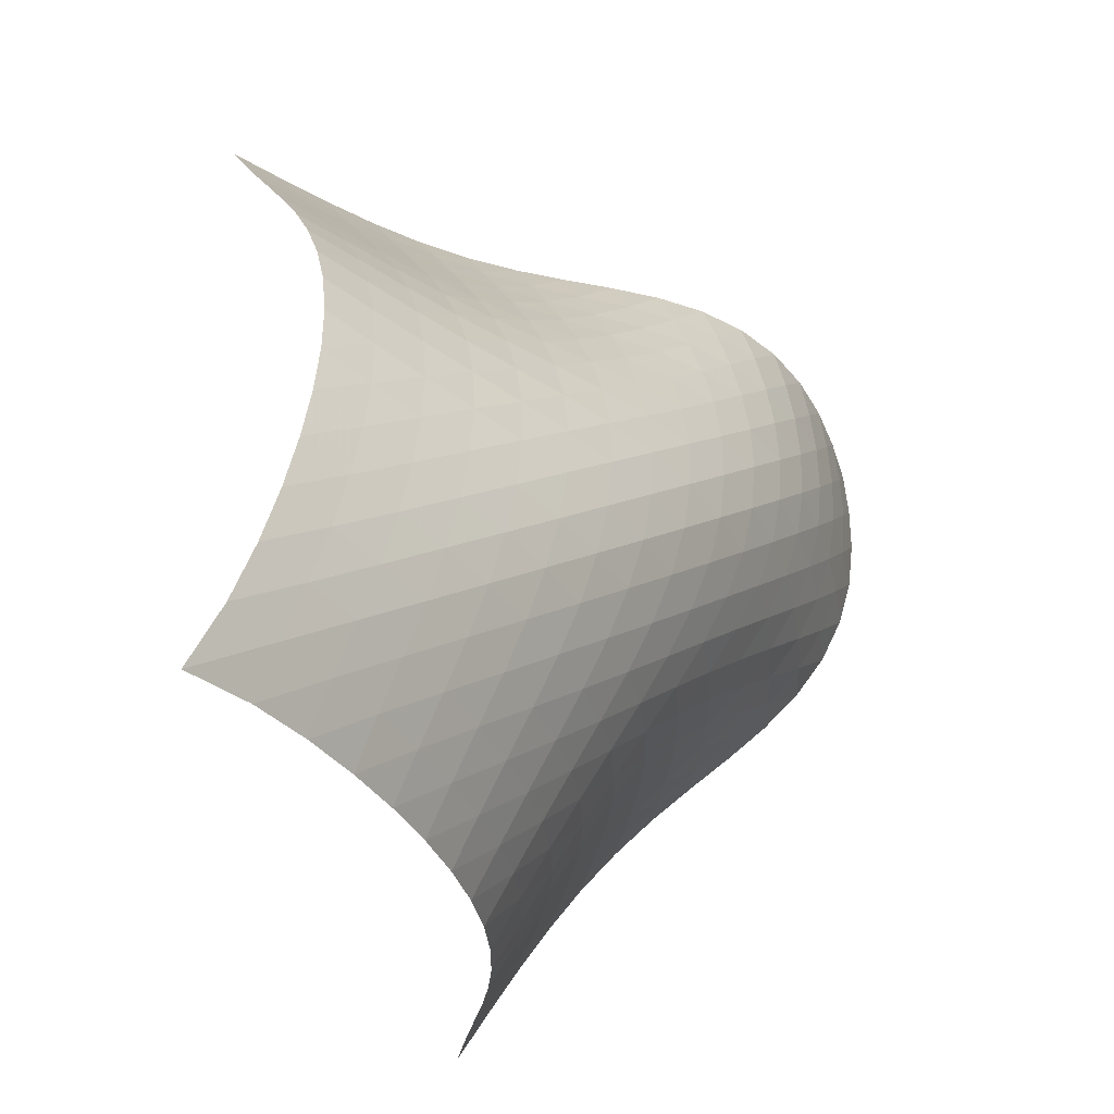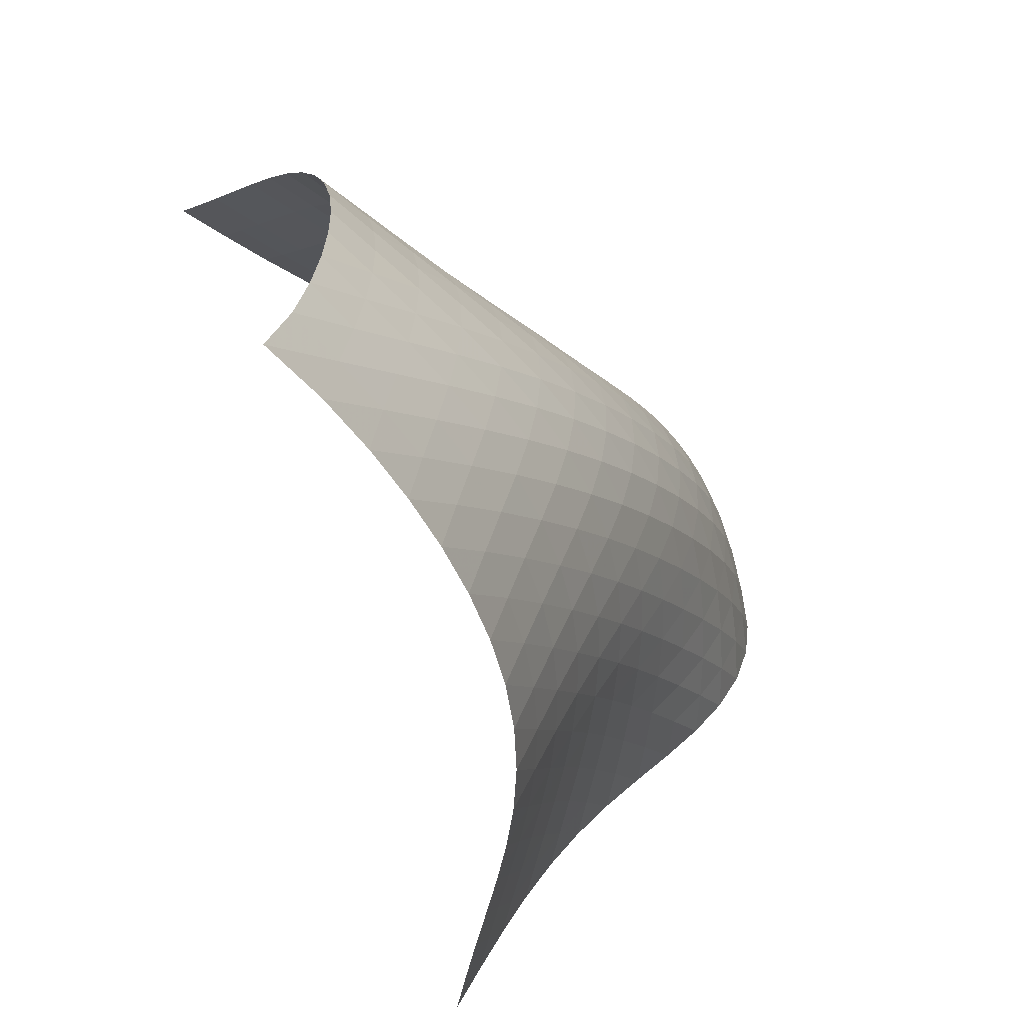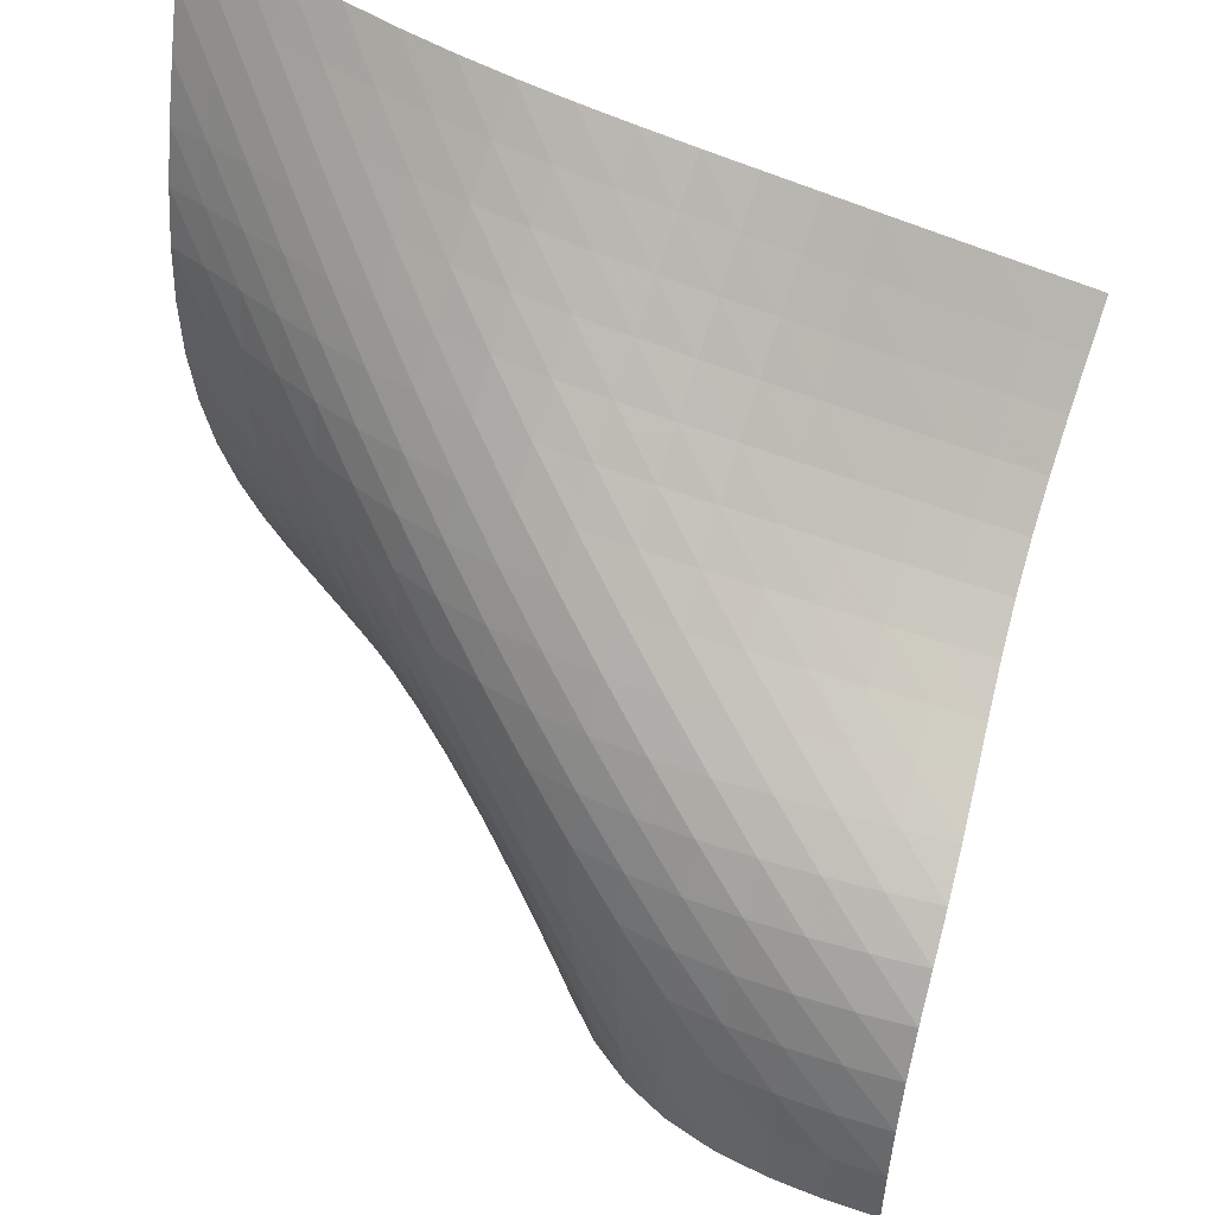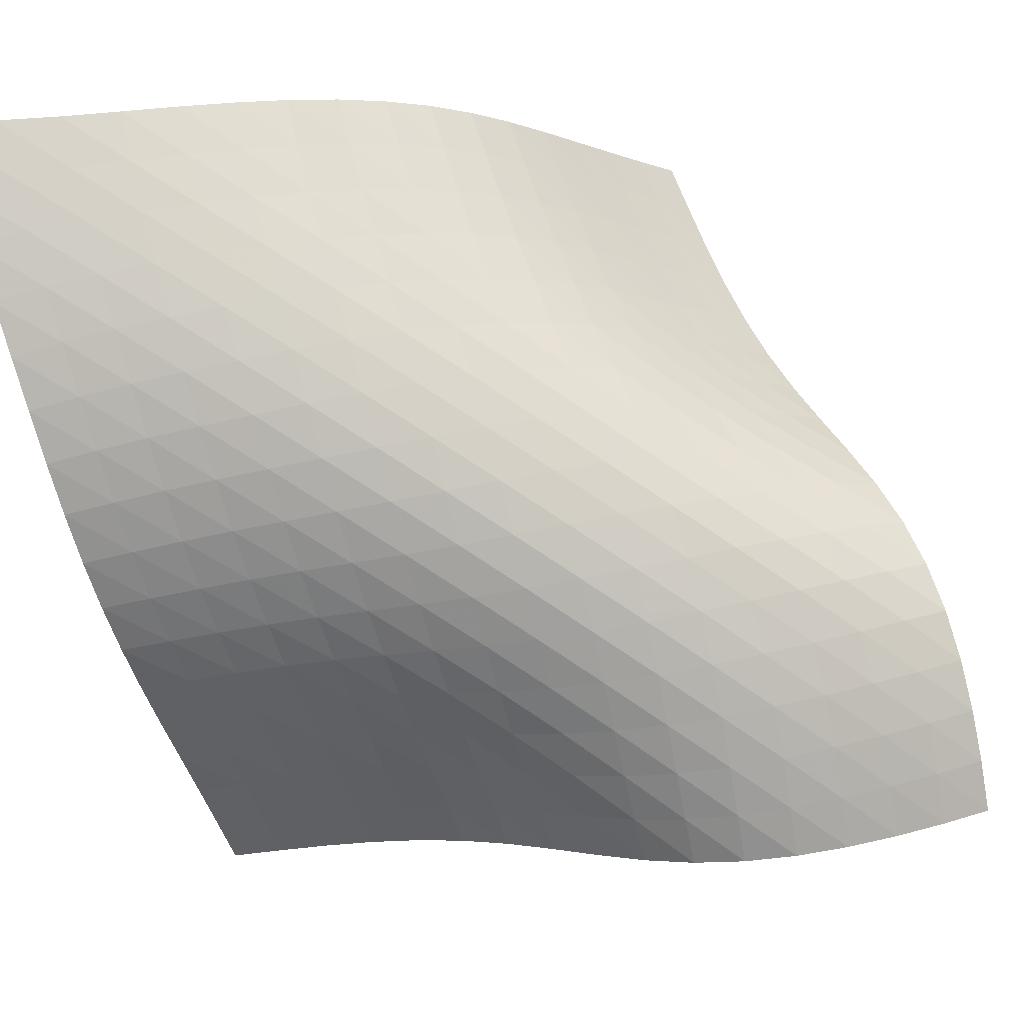
<metadata>
{"format":"obj","ext":"obj","renderer":"f3d","projection":"perspective","resolution":1024,"background":"white","views":[{"elev":44.5,"azim":-109.8,"up":"+Z"},{"elev":24.6,"azim":-118.1,"up":"+Z"},{"elev":55.9,"azim":4.3,"up":"+Z"},{"elev":24.9,"azim":-41.3,"up":"+Z"}]}
</metadata>
<code>
v -6.482 -0.03142 6.482
v 5.763 -3.764 4.009
v -4.009 -3.764 -5.763
v 3.657 -13.22 -3.657
v -4.326 -3.76 -5.014
v -4.648 -3.762 -4.268
v -4.976 -3.768 -3.524
v -5.304 -3.772 -2.779
v -5.618 -3.761 -2.029
v -5.905 -3.721 -1.27
v -6.149 -3.637 -0.499
v -6.342 -3.496 0.2799
v -6.477 -3.292 1.06
v -6.559 -3.025 1.835
v -6.594 -2.697 2.6
v -6.593 -2.312 3.356
v -6.566 -1.872 4.106
v -6.523 -1.37 4.86
v -6.481 -0.7802 5.639
v -5.639 -0.7802 6.481
v -4.86 -1.37 6.523
v -4.106 -1.872 6.566
v -3.356 -2.312 6.593
v -2.6 -2.697 6.594
v -1.835 -3.025 6.559
v -1.06 -3.292 6.477
v -0.2799 -3.496 6.342
v 0.499 -3.637 6.149
v 1.27 -3.721 5.905
v 2.029 -3.761 5.618
v 2.779 -3.772 5.304
v 3.524 -3.768 4.976
v 4.268 -3.762 4.648
v 5.014 -3.76 4.326
v 5.56 -4.395 3.539
v 5.361 -5.034 3.077
v 5.168 -5.688 2.633
v 4.987 -6.364 2.219
v 4.823 -7.067 1.846
v 4.676 -7.794 1.518
v 4.544 -8.539 1.227
v 4.419 -9.287 0.9491
v 4.291 -10.02 0.6471
v 4.156 -10.72 0.2801
v 4.021 -11.36 -0.1829
v 3.899 -11.91 -0.7499
v 3.801 -12.35 -1.405
v 3.732 -12.71 -2.123
v 3.688 -12.99 -2.879
v 2.879 -12.99 -3.688
v 2.123 -12.71 -3.732
v 1.405 -12.35 -3.801
v 0.7499 -11.91 -3.899
v 0.1829 -11.36 -4.021
v -0.2801 -10.72 -4.156
v -0.6471 -10.02 -4.291
v -0.9491 -9.287 -4.419
v -1.227 -8.539 -4.544
v -1.518 -7.794 -4.676
v -1.846 -7.067 -4.823
v -2.219 -6.364 -4.987
v -2.633 -5.688 -5.168
v -3.077 -5.034 -5.361
v -3.539 -4.395 -5.56
v -5.789 -1.32 5.789
v -5.886 -1.87 5.067
v -5.96 -2.375 4.337
v -6.01 -2.83 3.597
v -6.03 -3.231 2.844
v -6.012 -3.576 2.078
v -5.946 -3.86 1.299
v -5.825 -4.079 0.5133
v -5.646 -4.234 -0.2722
v -5.413 -4.33 -1.05
v -5.135 -4.379 -1.816
v -4.826 -4.396 -2.57
v -4.503 -4.396 -3.318
v -4.177 -4.392 -4.064
v -3.855 -4.391 -4.811
v -5.067 -1.87 5.886
v -5.219 -2.39 5.219
v -5.333 -2.893 4.526
v -5.413 -3.358 3.808
v -5.457 -3.773 3.067
v -5.458 -4.133 2.306
v -5.41 -4.431 1.528
v -5.305 -4.664 0.7403
v -5.14 -4.831 -0.04909
v -4.919 -4.938 -0.8318
v -4.651 -4.997 -1.603
v -4.351 -5.021 -2.362
v -4.033 -5.027 -3.114
v -3.71 -5.027 -3.862
v -3.391 -5.028 -4.611
v -4.337 -2.375 5.96
v -4.526 -2.893 5.333
v -4.677 -3.403 4.677
v -4.793 -3.882 3.989
v -4.868 -4.315 3.269
v -4.896 -4.693 2.519
v -4.871 -5.009 1.746
v -4.786 -5.257 0.9593
v -4.639 -5.438 0.1674
v -4.433 -5.557 -0.6194
v -4.177 -5.625 -1.395
v -3.886 -5.658 -2.159
v -3.576 -5.67 -2.914
v -3.259 -5.675 -3.666
v -2.944 -5.68 -4.417
v -3.597 -2.83 6.01
v -3.808 -3.358 5.413
v -3.989 -3.882 4.793
v -4.139 -4.383 4.139
v -4.249 -4.842 3.446
v -4.312 -5.246 2.715
v -4.32 -5.586 1.953
v -4.264 -5.855 1.17
v -4.142 -6.055 0.3766
v -3.957 -6.189 -0.4145
v -3.719 -6.27 -1.196
v -3.442 -6.312 -1.965
v -3.143 -6.333 -2.725
v -2.835 -6.343 -3.481
v -2.526 -6.353 -4.234
v -2.844 -3.231 6.03
v -3.067 -3.773 5.457
v -3.269 -4.315 4.868
v -3.446 -4.842 4.249
v -3.59 -5.332 3.59
v -3.692 -5.771 2.888
v -3.74 -6.145 2.144
v -3.725 -6.447 1.37
v -3.64 -6.673 0.5784
v -3.487 -6.83 -0.2168
v -3.275 -6.929 -1.005
v -3.021 -6.986 -1.782
v -2.739 -7.017 -2.549
v -2.445 -7.036 -3.309
v -2.146 -7.052 -4.067
v -2.078 -3.576 6.012
v -2.306 -4.133 5.458
v -2.519 -4.693 4.896
v -2.715 -5.246 4.312
v -2.888 -5.771 3.692
v -3.026 -6.251 3.026
v -3.118 -6.669 2.312
v -3.15 -7.013 1.556
v -3.113 -7.279 0.7714
v -3.005 -7.469 -0.02534
v -2.834 -7.594 -0.8206
v -2.613 -7.672 -1.607
v -2.359 -7.719 -2.383
v -2.087 -7.751 -3.152
v -1.807 -7.774 -3.916
v -1.299 -3.86 5.946
v -1.528 -4.431 5.41
v -1.746 -5.009 4.871
v -1.953 -5.586 4.32
v -2.144 -6.145 3.74
v -2.312 -6.669 3.118
v -2.443 -7.138 2.443
v -2.524 -7.535 1.717
v -2.542 -7.851 0.9504
v -2.49 -8.086 0.1588
v -2.372 -8.249 -0.6406
v -2.198 -8.357 -1.436
v -1.986 -8.427 -2.224
v -1.748 -8.475 -3.003
v -1.495 -8.511 -3.777
v -0.5133 -4.079 5.825
v -0.7403 -4.664 5.305
v -0.9593 -5.257 4.786
v -1.17 -5.855 4.264
v -1.37 -6.447 3.725
v -1.556 -7.013 3.15
v -1.717 -7.535 2.524
v -1.841 -7.991 1.841
v -1.912 -8.368 1.105
v -1.92 -8.66 0.3297
v -1.863 -8.873 -0.4662
v -1.748 -9.022 -1.267
v -1.589 -9.124 -2.065
v -1.399 -9.196 -2.857
v -1.186 -9.248 -3.641
v 0.2722 -4.234 5.646
v 0.04909 -4.831 5.14
v -0.1674 -5.438 4.639
v -0.3766 -6.055 4.142
v -0.5784 -6.673 3.64
v -0.7714 -7.279 3.113
v -0.9504 -7.851 2.542
v -1.105 -8.368 1.912
v -1.22 -8.811 1.22
v -1.284 -9.169 0.4754
v -1.288 -9.443 -0.3051
v -1.236 -9.643 -1.103
v -1.137 -9.787 -1.906
v -1.003 -9.892 -2.707
v -0.8406 -9.968 -3.502
v 1.05 -4.33 5.413
v 0.8318 -4.938 4.919
v 0.6194 -5.557 4.433
v 0.4145 -6.189 3.957
v 0.2168 -6.83 3.487
v 0.02534 -7.469 3.005
v -0.1588 -8.086 2.49
v -0.3297 -8.66 1.92
v -0.4754 -9.169 1.284
v -0.5819 -9.596 0.5819
v -0.6389 -9.937 -0.1704
v -0.6444 -10.2 -0.9542
v -0.6044 -10.39 -1.753
v -0.5281 -10.54 -2.556
v -0.4214 -10.64 -3.359
v 1.816 -4.379 5.135
v 1.603 -4.997 4.651
v 1.395 -5.625 4.177
v 1.196 -6.27 3.719
v 1.005 -6.929 3.275
v 0.8206 -7.594 2.834
v 0.6406 -8.249 2.372
v 0.4662 -8.873 1.863
v 0.3051 -9.443 1.288
v 0.1704 -9.937 0.6389
v 0.07431 -10.34 -0.07431
v 0.02287 -10.67 -0.8332
v 0.01372 -10.91 -1.619
v 0.03974 -11.11 -2.417
v 0.09518 -11.25 -3.219
v 2.57 -4.396 4.826
v 2.362 -5.021 4.351
v 2.159 -5.658 3.886
v 1.965 -6.312 3.442
v 1.782 -6.986 3.021
v 1.607 -7.672 2.613
v 1.436 -8.357 2.198
v 1.267 -9.022 1.748
v 1.103 -9.643 1.236
v 0.9542 -10.2 0.6444
v 0.8332 -10.67 -0.02287
v 0.7497 -11.05 -0.7497
v 0.7048 -11.35 -1.515
v 0.6932 -11.58 -2.302
v 0.7085 -11.77 -3.098
v 3.318 -4.396 4.503
v 3.114 -5.027 4.033
v 2.914 -5.67 3.576
v 2.725 -6.333 3.143
v 2.549 -7.017 2.739
v 2.383 -7.719 2.359
v 2.224 -8.427 1.986
v 2.065 -9.124 1.589
v 1.906 -9.787 1.137
v 1.753 -10.39 0.6044
v 1.619 -10.91 -0.01372
v 1.515 -11.35 -0.7048
v 1.447 -11.69 -1.447
v 1.41 -11.96 -2.219
v 1.398 -12.18 -3.006
v 4.064 -4.392 4.177
v 3.862 -5.027 3.71
v 3.666 -5.675 3.259
v 3.481 -6.343 2.835
v 3.309 -7.036 2.445
v 3.152 -7.751 2.087
v 3.003 -8.475 1.748
v 2.857 -9.196 1.399
v 2.707 -9.892 1.003
v 2.556 -10.54 0.5281
v 2.417 -11.11 -0.03974
v 2.302 -11.58 -0.6932
v 2.219 -11.96 -1.41
v 2.166 -12.27 -2.166
v 2.138 -12.51 -2.944
v 4.811 -4.391 3.855
v 4.611 -5.028 3.391
v 4.417 -5.68 2.944
v 4.234 -6.353 2.526
v 4.067 -7.052 2.146
v 3.916 -7.774 1.807
v 3.777 -8.511 1.495
v 3.641 -9.248 1.186
v 3.502 -9.968 0.8406
v 3.359 -10.64 0.4214
v 3.219 -11.25 -0.09518
v 3.098 -11.77 -0.7085
v 3.006 -12.18 -1.398
v 2.944 -12.51 -2.138
v 2.906 -12.77 -2.906
f 289 49 4
f 289 4 50
f 5 79 64
f 5 64 3
f 79 94 63
f 79 63 64
f 94 109 62
f 94 62 63
f 109 124 61
f 109 61 62
f 124 139 60
f 124 60 61
f 139 154 59
f 139 59 60
f 154 169 58
f 154 58 59
f 169 184 57
f 169 57 58
f 184 199 56
f 184 56 57
f 199 214 55
f 199 55 56
f 214 229 54
f 214 54 55
f 229 244 53
f 229 53 54
f 244 259 52
f 244 52 53
f 259 274 51
f 259 51 52
f 274 289 50
f 274 50 51
f 1 20 65
f 1 65 19
f 19 65 66
f 19 66 18
f 18 66 67
f 18 67 17
f 17 67 68
f 17 68 16
f 16 68 69
f 16 69 15
f 15 69 70
f 15 70 14
f 14 70 71
f 14 71 13
f 13 71 72
f 13 72 12
f 12 72 73
f 12 73 11
f 11 73 74
f 11 74 10
f 10 74 75
f 10 75 9
f 9 75 76
f 9 76 8
f 8 76 77
f 8 77 7
f 7 77 78
f 7 78 6
f 6 78 79
f 6 79 5
f 20 21 80
f 20 80 65
f 65 80 81
f 65 81 66
f 66 81 82
f 66 82 67
f 67 82 83
f 67 83 68
f 68 83 84
f 68 84 69
f 69 84 85
f 69 85 70
f 70 85 86
f 70 86 71
f 71 86 87
f 71 87 72
f 72 87 88
f 72 88 73
f 73 88 89
f 73 89 74
f 74 89 90
f 74 90 75
f 75 90 91
f 75 91 76
f 76 91 92
f 76 92 77
f 77 92 93
f 77 93 78
f 78 93 94
f 78 94 79
f 21 22 95
f 21 95 80
f 80 95 96
f 80 96 81
f 81 96 97
f 81 97 82
f 82 97 98
f 82 98 83
f 83 98 99
f 83 99 84
f 84 99 100
f 84 100 85
f 85 100 101
f 85 101 86
f 86 101 102
f 86 102 87
f 87 102 103
f 87 103 88
f 88 103 104
f 88 104 89
f 89 104 105
f 89 105 90
f 90 105 106
f 90 106 91
f 91 106 107
f 91 107 92
f 92 107 108
f 92 108 93
f 93 108 109
f 93 109 94
f 22 23 110
f 22 110 95
f 95 110 111
f 95 111 96
f 96 111 112
f 96 112 97
f 97 112 113
f 97 113 98
f 98 113 114
f 98 114 99
f 99 114 115
f 99 115 100
f 100 115 116
f 100 116 101
f 101 116 117
f 101 117 102
f 102 117 118
f 102 118 103
f 103 118 119
f 103 119 104
f 104 119 120
f 104 120 105
f 105 120 121
f 105 121 106
f 106 121 122
f 106 122 107
f 107 122 123
f 107 123 108
f 108 123 124
f 108 124 109
f 23 24 125
f 23 125 110
f 110 125 126
f 110 126 111
f 111 126 127
f 111 127 112
f 112 127 128
f 112 128 113
f 113 128 129
f 113 129 114
f 114 129 130
f 114 130 115
f 115 130 131
f 115 131 116
f 116 131 132
f 116 132 117
f 117 132 133
f 117 133 118
f 118 133 134
f 118 134 119
f 119 134 135
f 119 135 120
f 120 135 136
f 120 136 121
f 121 136 137
f 121 137 122
f 122 137 138
f 122 138 123
f 123 138 139
f 123 139 124
f 24 25 140
f 24 140 125
f 125 140 141
f 125 141 126
f 126 141 142
f 126 142 127
f 127 142 143
f 127 143 128
f 128 143 144
f 128 144 129
f 129 144 145
f 129 145 130
f 130 145 146
f 130 146 131
f 131 146 147
f 131 147 132
f 132 147 148
f 132 148 133
f 133 148 149
f 133 149 134
f 134 149 150
f 134 150 135
f 135 150 151
f 135 151 136
f 136 151 152
f 136 152 137
f 137 152 153
f 137 153 138
f 138 153 154
f 138 154 139
f 25 26 155
f 25 155 140
f 140 155 156
f 140 156 141
f 141 156 157
f 141 157 142
f 142 157 158
f 142 158 143
f 143 158 159
f 143 159 144
f 144 159 160
f 144 160 145
f 145 160 161
f 145 161 146
f 146 161 162
f 146 162 147
f 147 162 163
f 147 163 148
f 148 163 164
f 148 164 149
f 149 164 165
f 149 165 150
f 150 165 166
f 150 166 151
f 151 166 167
f 151 167 152
f 152 167 168
f 152 168 153
f 153 168 169
f 153 169 154
f 26 27 170
f 26 170 155
f 155 170 171
f 155 171 156
f 156 171 172
f 156 172 157
f 157 172 173
f 157 173 158
f 158 173 174
f 158 174 159
f 159 174 175
f 159 175 160
f 160 175 176
f 160 176 161
f 161 176 177
f 161 177 162
f 162 177 178
f 162 178 163
f 163 178 179
f 163 179 164
f 164 179 180
f 164 180 165
f 165 180 181
f 165 181 166
f 166 181 182
f 166 182 167
f 167 182 183
f 167 183 168
f 168 183 184
f 168 184 169
f 27 28 185
f 27 185 170
f 170 185 186
f 170 186 171
f 171 186 187
f 171 187 172
f 172 187 188
f 172 188 173
f 173 188 189
f 173 189 174
f 174 189 190
f 174 190 175
f 175 190 191
f 175 191 176
f 176 191 192
f 176 192 177
f 177 192 193
f 177 193 178
f 178 193 194
f 178 194 179
f 179 194 195
f 179 195 180
f 180 195 196
f 180 196 181
f 181 196 197
f 181 197 182
f 182 197 198
f 182 198 183
f 183 198 199
f 183 199 184
f 28 29 200
f 28 200 185
f 185 200 201
f 185 201 186
f 186 201 202
f 186 202 187
f 187 202 203
f 187 203 188
f 188 203 204
f 188 204 189
f 189 204 205
f 189 205 190
f 190 205 206
f 190 206 191
f 191 206 207
f 191 207 192
f 192 207 208
f 192 208 193
f 193 208 209
f 193 209 194
f 194 209 210
f 194 210 195
f 195 210 211
f 195 211 196
f 196 211 212
f 196 212 197
f 197 212 213
f 197 213 198
f 198 213 214
f 198 214 199
f 29 30 215
f 29 215 200
f 200 215 216
f 200 216 201
f 201 216 217
f 201 217 202
f 202 217 218
f 202 218 203
f 203 218 219
f 203 219 204
f 204 219 220
f 204 220 205
f 205 220 221
f 205 221 206
f 206 221 222
f 206 222 207
f 207 222 223
f 207 223 208
f 208 223 224
f 208 224 209
f 209 224 225
f 209 225 210
f 210 225 226
f 210 226 211
f 211 226 227
f 211 227 212
f 212 227 228
f 212 228 213
f 213 228 229
f 213 229 214
f 30 31 230
f 30 230 215
f 215 230 231
f 215 231 216
f 216 231 232
f 216 232 217
f 217 232 233
f 217 233 218
f 218 233 234
f 218 234 219
f 219 234 235
f 219 235 220
f 220 235 236
f 220 236 221
f 221 236 237
f 221 237 222
f 222 237 238
f 222 238 223
f 223 238 239
f 223 239 224
f 224 239 240
f 224 240 225
f 225 240 241
f 225 241 226
f 226 241 242
f 226 242 227
f 227 242 243
f 227 243 228
f 228 243 244
f 228 244 229
f 31 32 245
f 31 245 230
f 230 245 246
f 230 246 231
f 231 246 247
f 231 247 232
f 232 247 248
f 232 248 233
f 233 248 249
f 233 249 234
f 234 249 250
f 234 250 235
f 235 250 251
f 235 251 236
f 236 251 252
f 236 252 237
f 237 252 253
f 237 253 238
f 238 253 254
f 238 254 239
f 239 254 255
f 239 255 240
f 240 255 256
f 240 256 241
f 241 256 257
f 241 257 242
f 242 257 258
f 242 258 243
f 243 258 259
f 243 259 244
f 32 33 260
f 32 260 245
f 245 260 261
f 245 261 246
f 246 261 262
f 246 262 247
f 247 262 263
f 247 263 248
f 248 263 264
f 248 264 249
f 249 264 265
f 249 265 250
f 250 265 266
f 250 266 251
f 251 266 267
f 251 267 252
f 252 267 268
f 252 268 253
f 253 268 269
f 253 269 254
f 254 269 270
f 254 270 255
f 255 270 271
f 255 271 256
f 256 271 272
f 256 272 257
f 257 272 273
f 257 273 258
f 258 273 274
f 258 274 259
f 33 34 275
f 33 275 260
f 260 275 276
f 260 276 261
f 261 276 277
f 261 277 262
f 262 277 278
f 262 278 263
f 263 278 279
f 263 279 264
f 264 279 280
f 264 280 265
f 265 280 281
f 265 281 266
f 266 281 282
f 266 282 267
f 267 282 283
f 267 283 268
f 268 283 284
f 268 284 269
f 269 284 285
f 269 285 270
f 270 285 286
f 270 286 271
f 271 286 287
f 271 287 272
f 272 287 288
f 272 288 273
f 273 288 289
f 273 289 274
f 34 2 35
f 34 35 275
f 275 35 36
f 275 36 276
f 276 36 37
f 276 37 277
f 277 37 38
f 277 38 278
f 278 38 39
f 278 39 279
f 279 39 40
f 279 40 280
f 280 40 41
f 280 41 281
f 281 41 42
f 281 42 282
f 282 42 43
f 282 43 283
f 283 43 44
f 283 44 284
f 284 44 45
f 284 45 285
f 285 45 46
f 285 46 286
f 286 46 47
f 286 47 287
f 287 47 48
f 287 48 288
f 288 48 49
f 288 49 289

</code>
